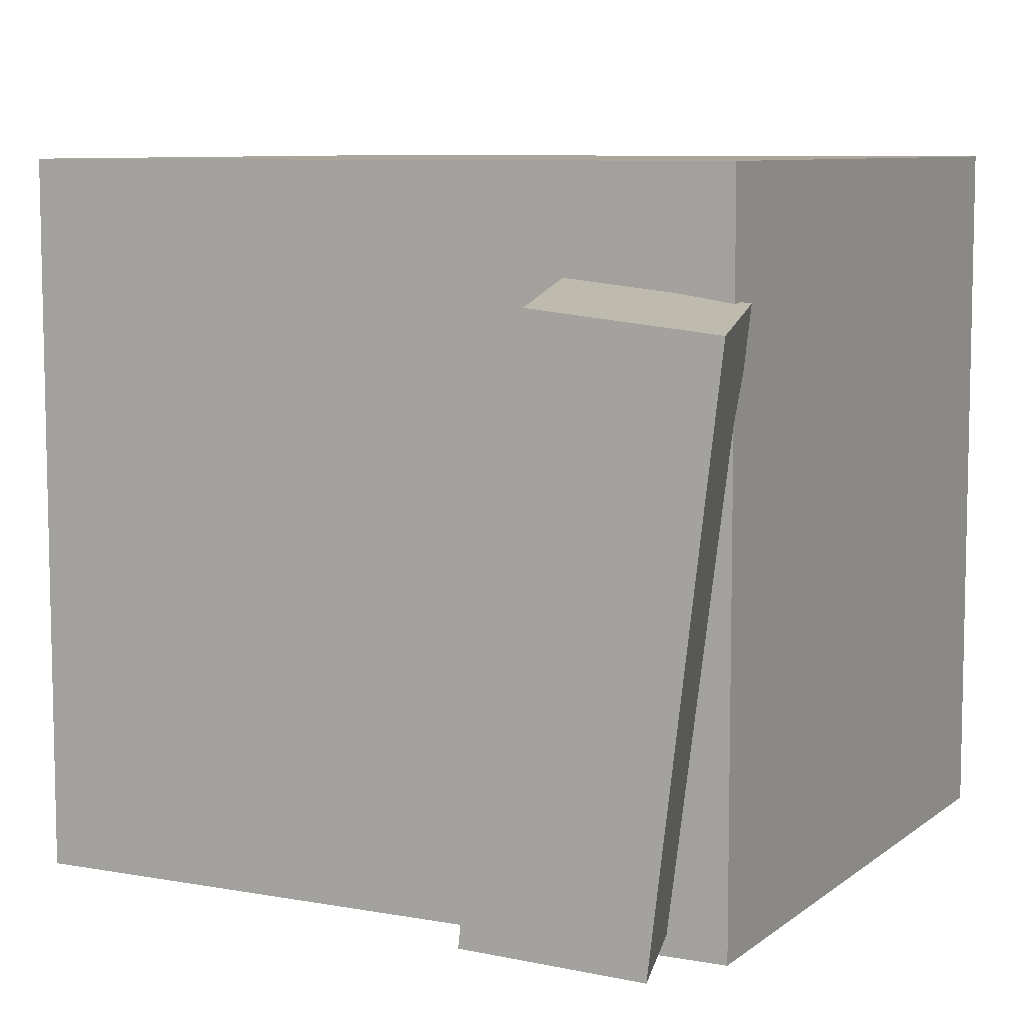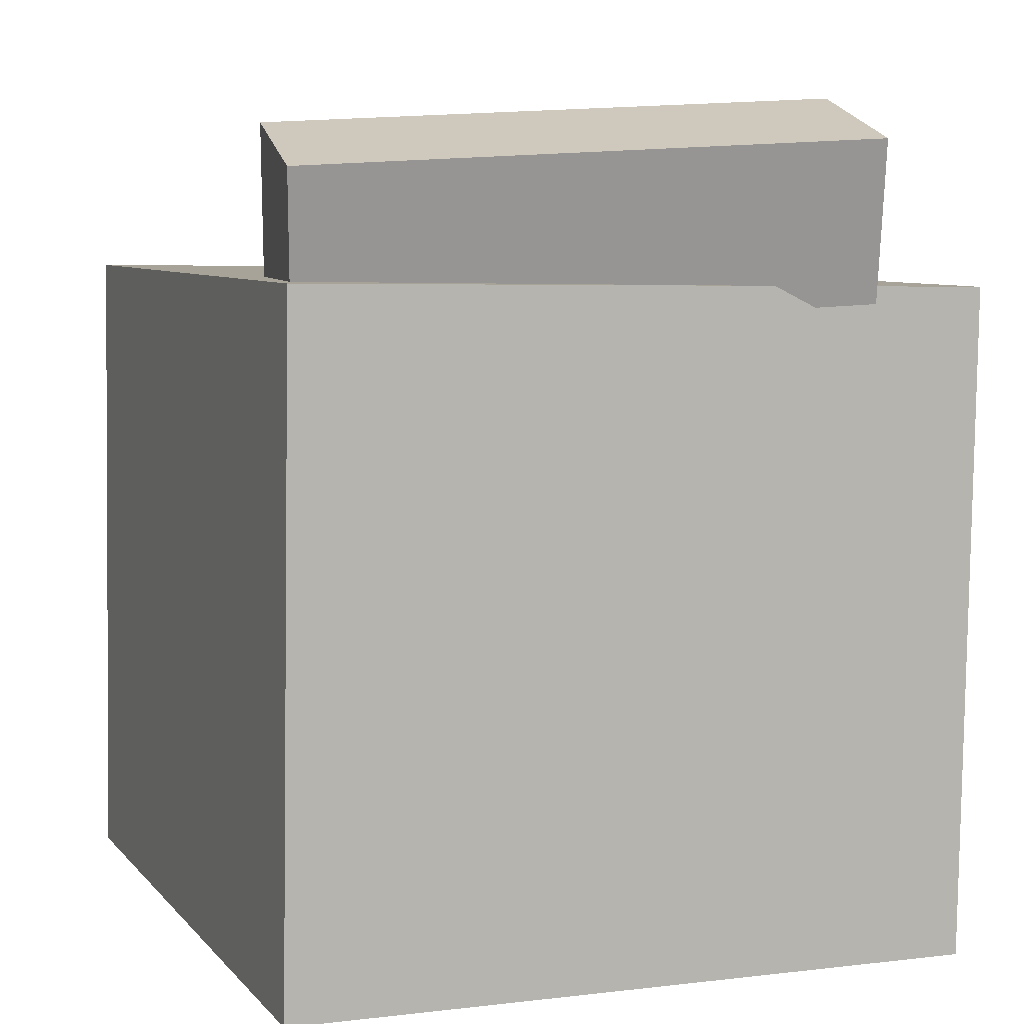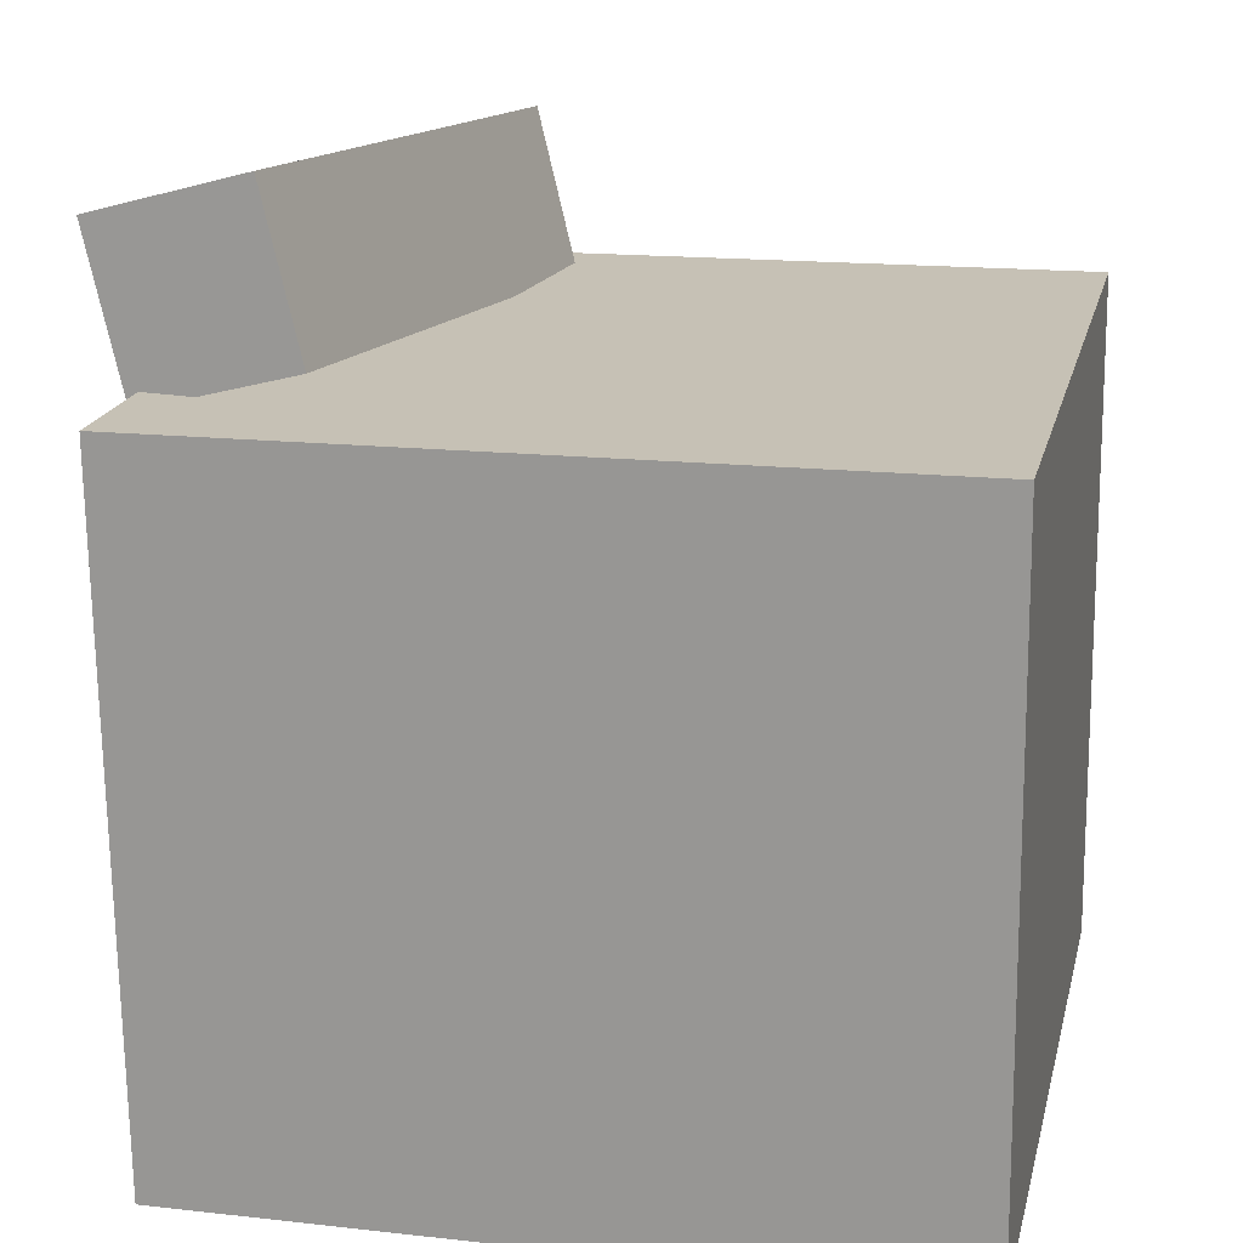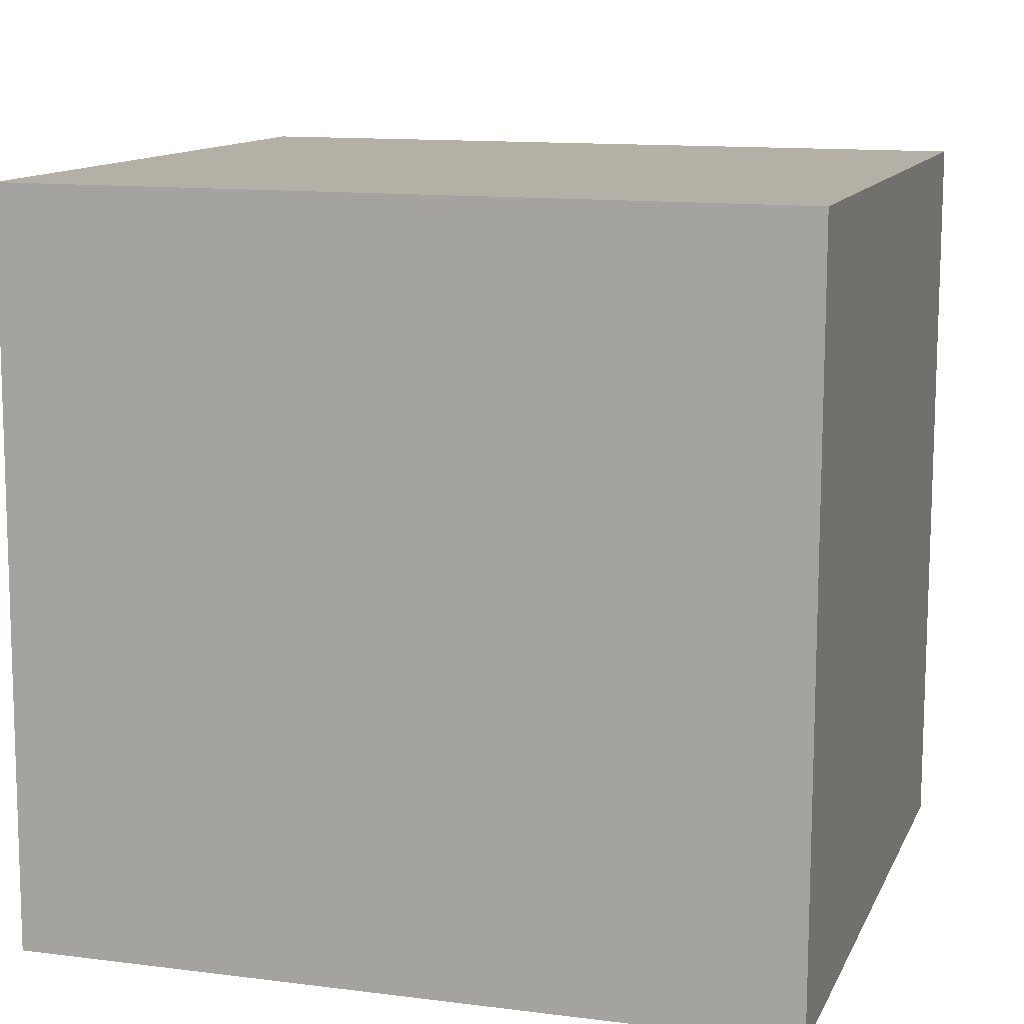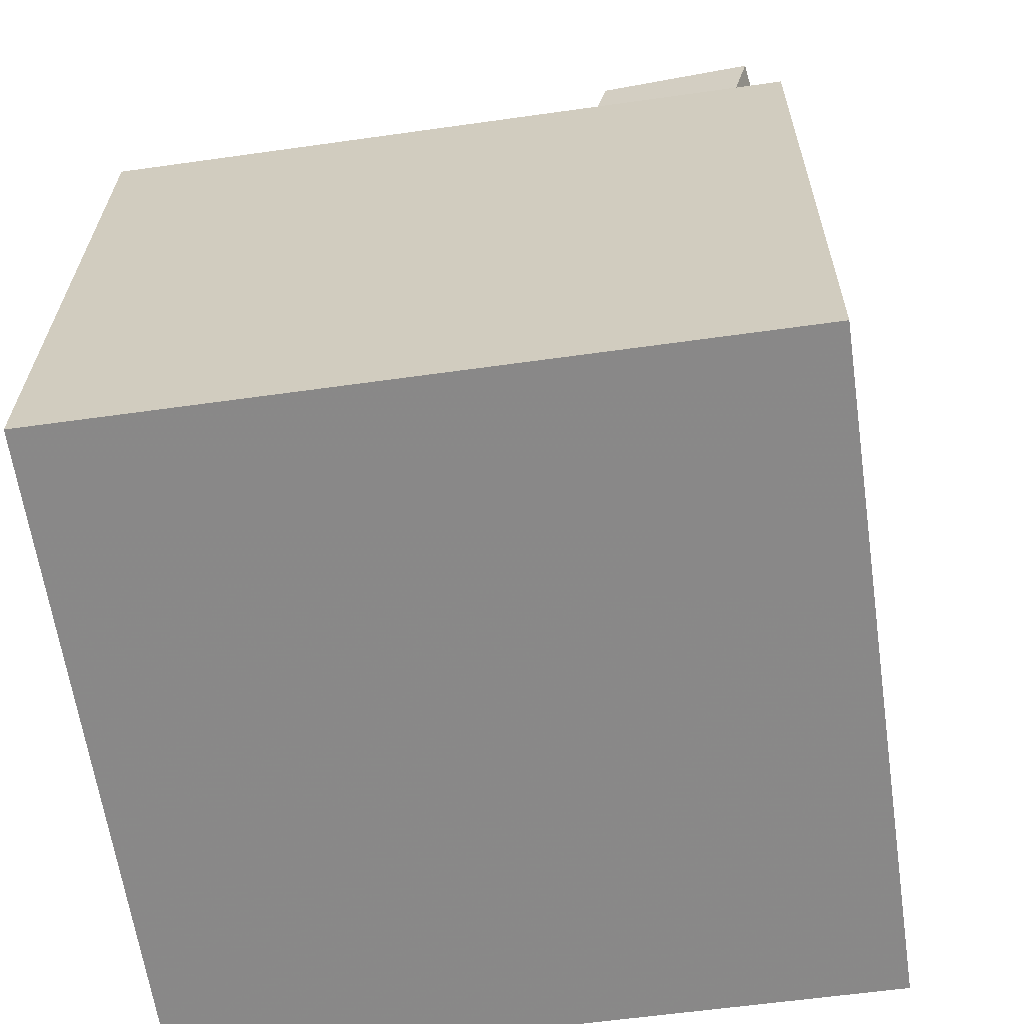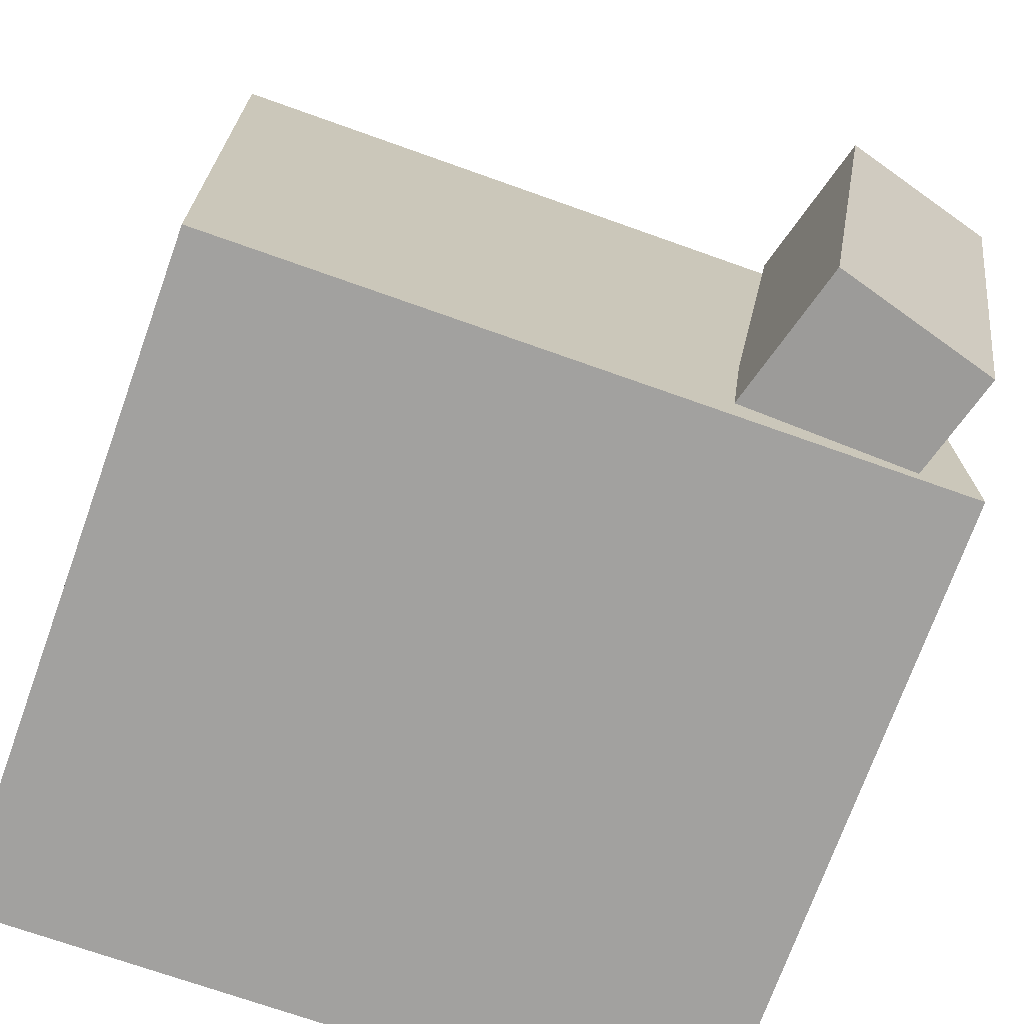
<metadata>
{"format":"obj","ext":"obj","renderer":"f3d","projection":"perspective","resolution":1024,"background":"white","views":[{"elev":8.9,"azim":-152.3,"up":"+Z"},{"elev":6.5,"azim":-111.2,"up":"+Y"},{"elev":18.3,"azim":13.4,"up":"+Y"},{"elev":10.9,"azim":17.4,"up":"+Z"},{"elev":-62.4,"azim":-171.3,"up":"+Y"},{"elev":-71.6,"azim":160.8,"up":"+Z"}]}
</metadata>
<code>
v 0.2923 0.3196 0.2888
v 0.2877 0.3275 -0.3499
v -0.3692 0.3135 0.2935
v -0.3738 0.3214 -0.3452
v 0.2979 -0.2895 0.2811
v 0.2933 -0.2815 -0.3575
v -0.3636 -0.2956 0.2858
v -0.3683 -0.2876 -0.3529
f 1.0 7.0 5.0
f 1.0 3.0 7.0
f 1.0 4.0 3.0
f 1.0 2.0 4.0
f 3.0 8.0 7.0
f 3.0 4.0 8.0
f 5.0 7.0 8.0
f 5.0 8.0 6.0
f 1.0 5.0 6.0
f 1.0 6.0 2.0
f 2.0 6.0 8.0
f 2.0 8.0 4.0
v -0.2339 0.3402 0.2015
v -0.1633 0.3139 -0.3056
v -0.2721 0.4813 0.1889
v -0.2014 0.455 -0.3182
v -0.3779 0.2997 0.1836
v -0.3073 0.2734 -0.3236
v -0.416 0.4408 0.171
v -0.3454 0.4145 -0.3362
f 9.0 15.0 13.0
f 9.0 11.0 15.0
f 9.0 12.0 11.0
f 9.0 10.0 12.0
f 11.0 16.0 15.0
f 11.0 12.0 16.0
f 13.0 15.0 16.0
f 13.0 16.0 14.0
f 9.0 13.0 14.0
f 9.0 14.0 10.0
f 10.0 14.0 16.0
f 10.0 16.0 12.0

</code>
